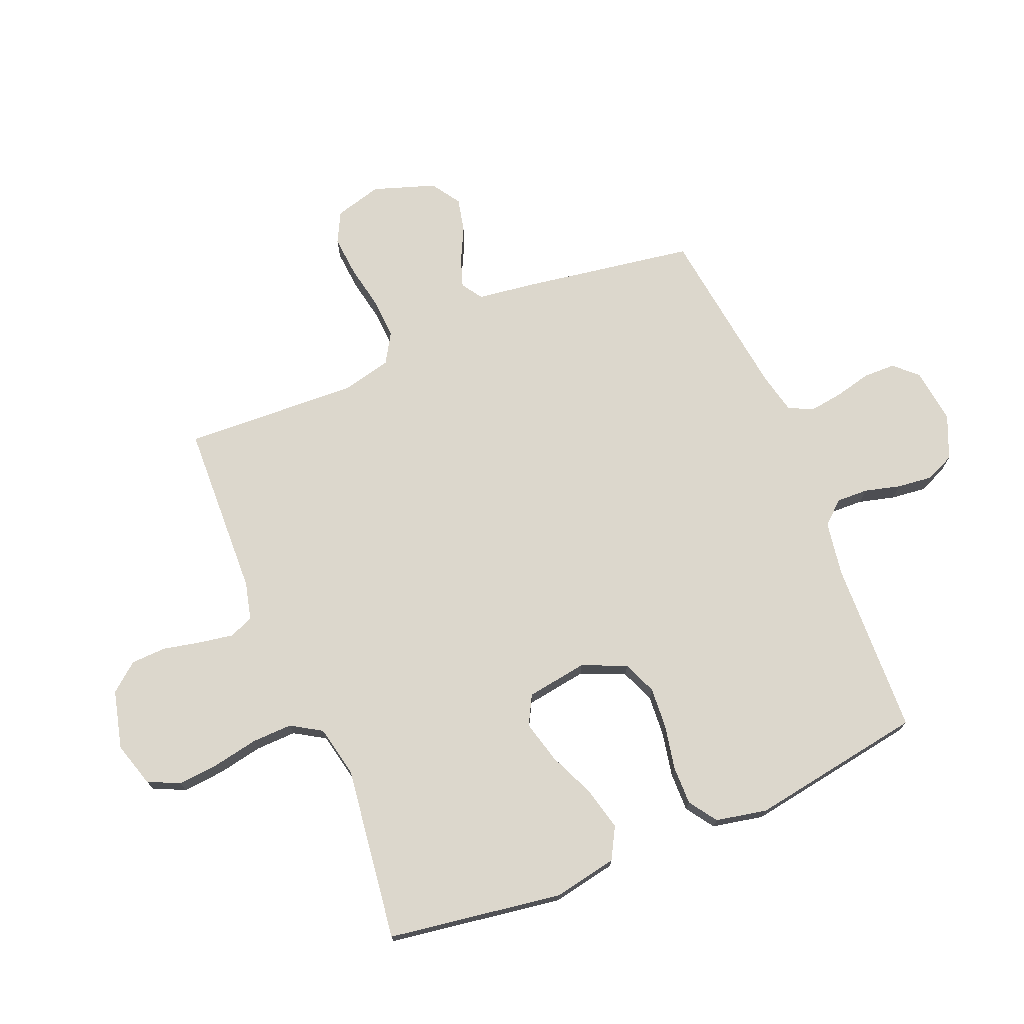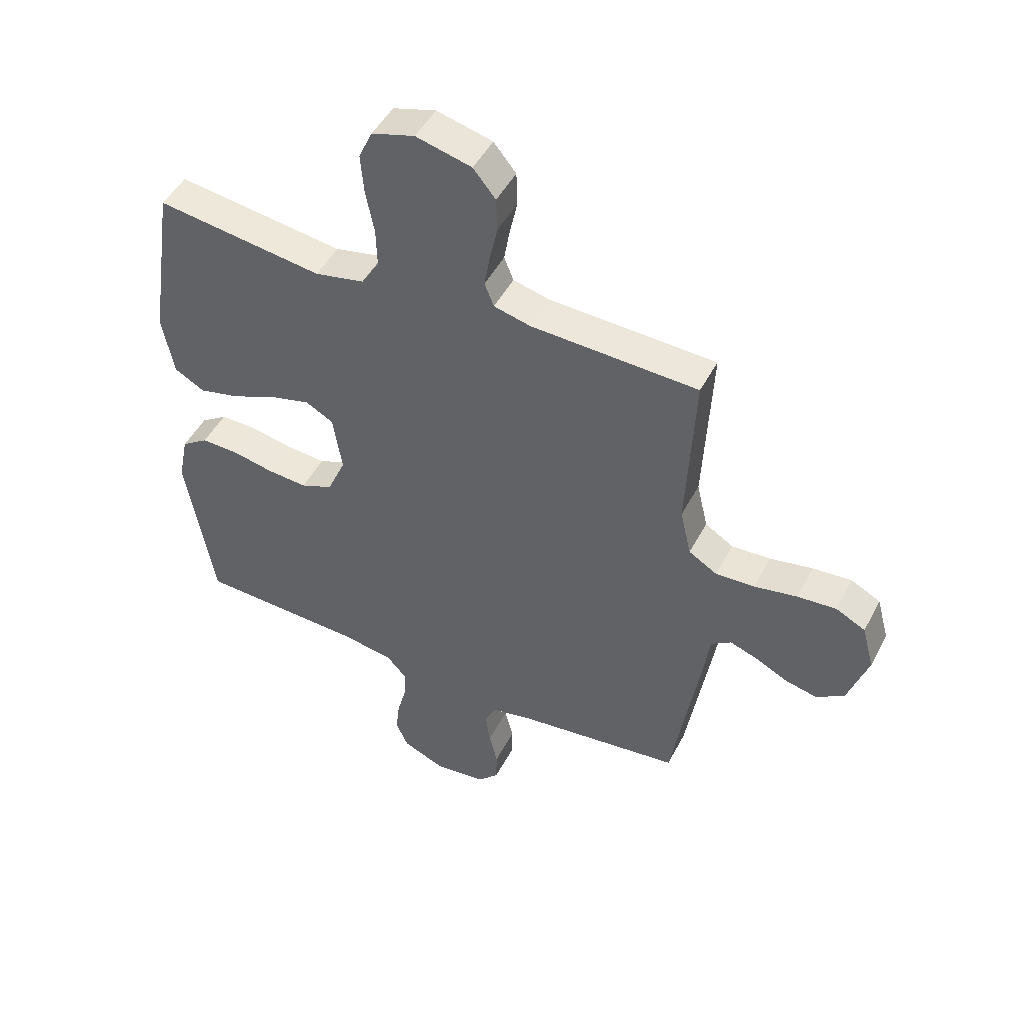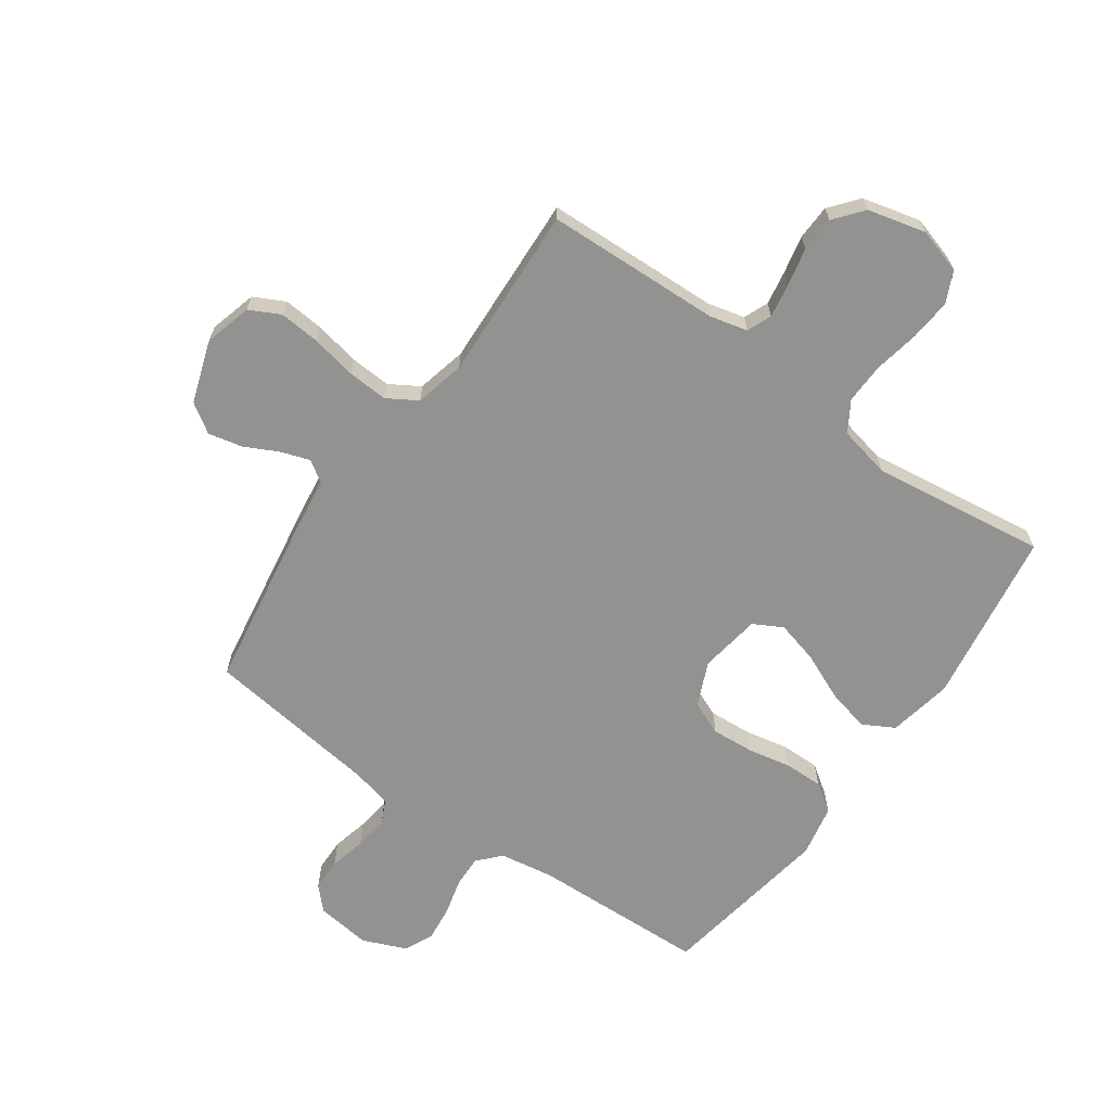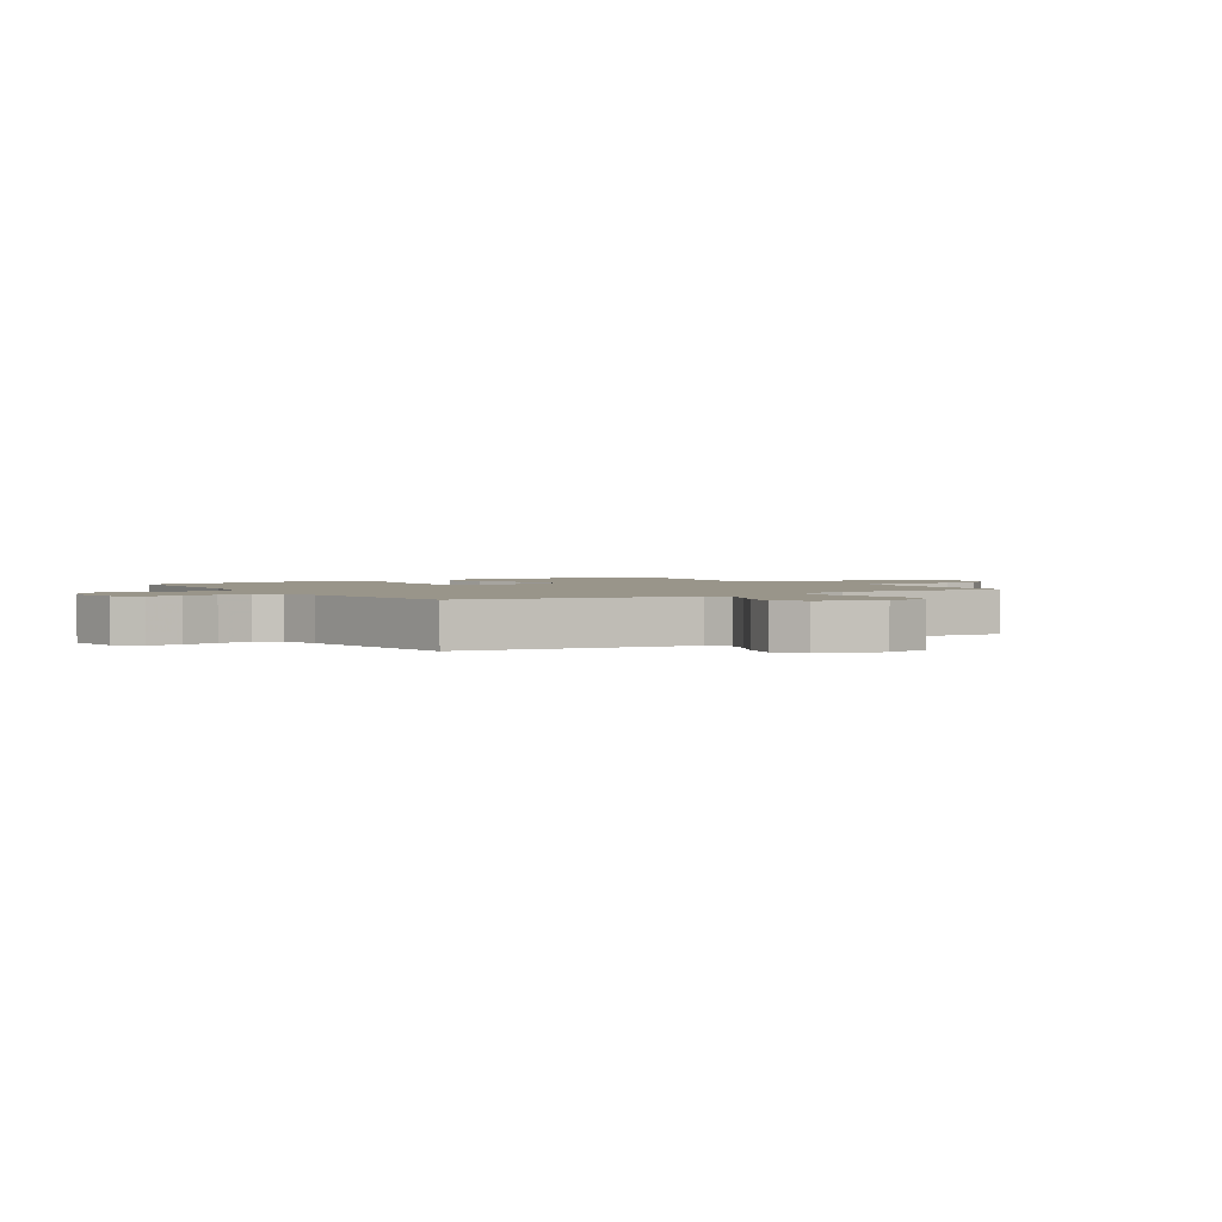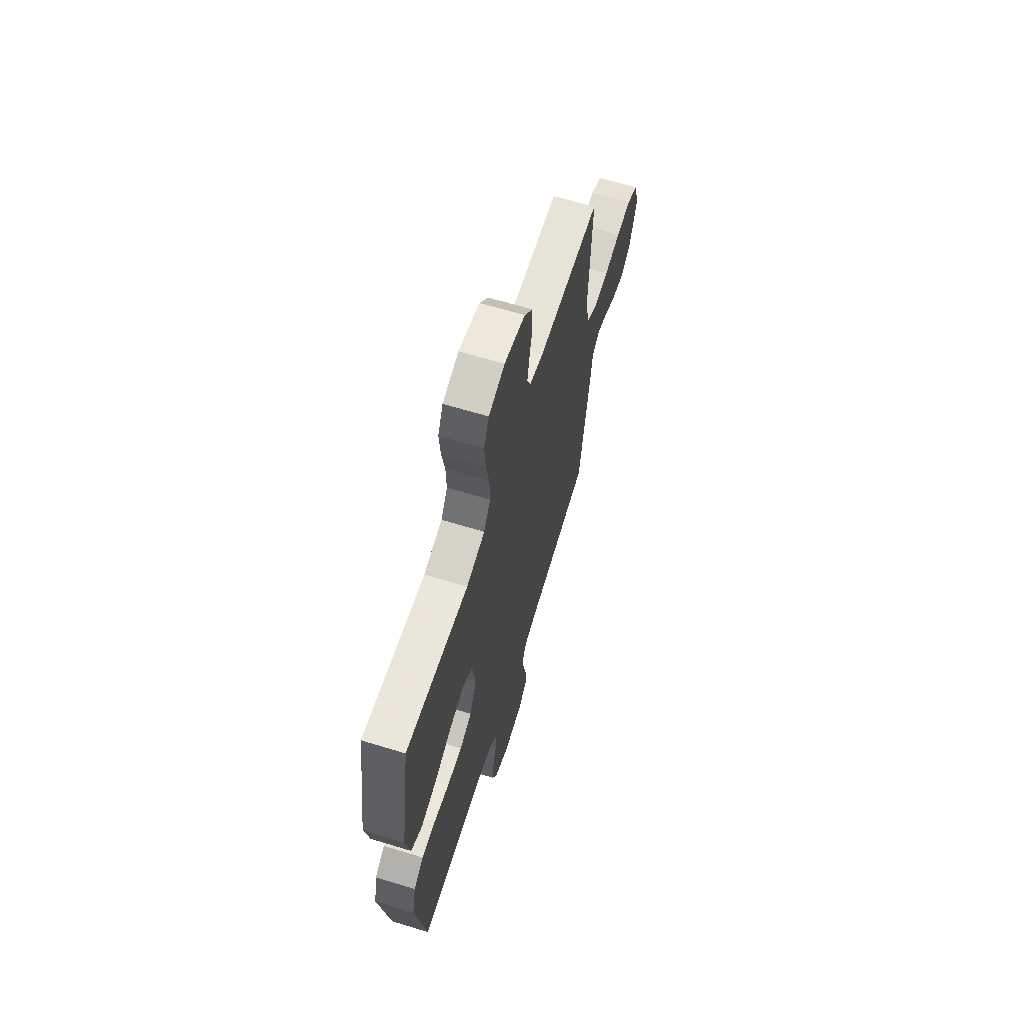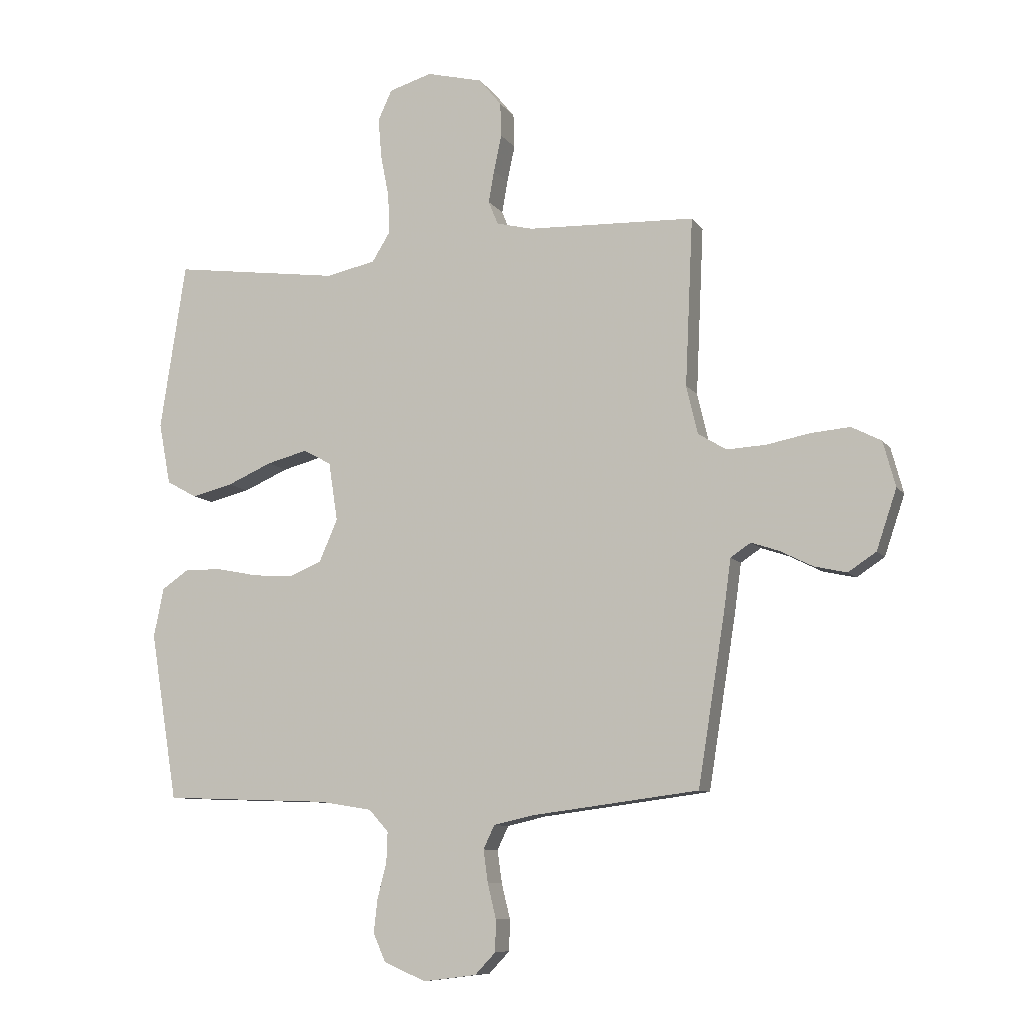
<metadata>
{"format":"obj","ext":"obj","renderer":"f3d","projection":"perspective","resolution":1024,"background":"white","views":[{"elev":73.0,"azim":67.5,"up":"+Y"},{"elev":48.1,"azim":-153.2,"up":"+Z"},{"elev":-66.2,"azim":-35.3,"up":"+Y"},{"elev":2.0,"azim":-122.7,"up":"+Y"},{"elev":64.7,"azim":107.1,"up":"+Z"},{"elev":-9.0,"azim":-159.8,"up":"+Z"}]}
</metadata>
<code>
v -0.5 0.07 -0.5
v -0.548 0.07 -0.2
v -0.561 0.07 -0.105
v -0.597 0.07 -0.081
v -0.647 0.07 -0.098
v -0.705 0.07 -0.127
v -0.763 0.07 -0.14
v -0.813 0.07 -0.107
v -0.849 0.07 0
v -0.827 0.07 0.081
v -0.774 0.07 0.108
v -0.704 0.07 0.102
v -0.627 0.07 0.087
v -0.557 0.07 0.083
v -0.506 0.07 0.114
v -0.486 0.07 0.2
v -0.5 0.07 0.5
v -0.2 0.07 0.511
v -0.135 0.07 0.527
v -0.118 0.07 0.569
v -0.128 0.07 0.627
v -0.142 0.07 0.692
v -0.14 0.07 0.753
v -0.1 0.07 0.802
v 0 0.07 0.827
v 0.077 0.07 0.804
v 0.102 0.07 0.75
v 0.096 0.07 0.678
v 0.081 0.07 0.601
v 0.079 0.07 0.531
v 0.111 0.07 0.479
v 0.2 0.07 0.46
v 0.5 0.07 0.5
v 0.546 0.07 0.2
v 0.525 0.07 0.09
v 0.471 0.07 0.06
v 0.397 0.07 0.078
v 0.317 0.07 0.113
v 0.244 0.07 0.132
v 0.194 0.07 0.105
v 0.178 0.07 0
v 0.211 0.07 -0.076
v 0.269 0.07 -0.1
v 0.341 0.07 -0.095
v 0.416 0.07 -0.08
v 0.483 0.07 -0.079
v 0.531 0.07 -0.112
v 0.549 0.07 -0.2
v 0.5 0.07 -0.5
v 0.2 0.07 -0.511
v 0.107 0.07 -0.526
v 0.072 0.07 -0.565
v 0.074 0.07 -0.62
v 0.09 0.07 -0.681
v 0.097 0.07 -0.742
v 0.075 0.07 -0.792
v 0 0.07 -0.824
v -0.095 0.07 -0.812
v -0.132 0.07 -0.773
v -0.133 0.07 -0.717
v -0.118 0.07 -0.655
v -0.11 0.07 -0.597
v -0.13 0.07 -0.555
v -0.2 0.07 -0.539
v -0.5 0 -0.5
v -0.548 0 -0.2
v -0.561 0 -0.105
v -0.597 0 -0.081
v -0.647 0 -0.098
v -0.705 0 -0.127
v -0.763 0 -0.14
v -0.813 0 -0.107
v -0.849 0 0
v -0.827 0 0.081
v -0.774 0 0.108
v -0.704 0 0.102
v -0.627 0 0.087
v -0.557 0 0.083
v -0.506 0 0.114
v -0.486 0 0.2
v -0.5 0 0.5
v -0.2 0 0.511
v -0.135 0 0.527
v -0.118 0 0.569
v -0.128 0 0.627
v -0.142 0 0.692
v -0.14 0 0.753
v -0.1 0 0.802
v 0 0 0.827
v 0.077 0 0.804
v 0.102 0 0.75
v 0.096 0 0.678
v 0.081 0 0.601
v 0.079 0 0.531
v 0.111 0 0.479
v 0.2 0 0.46
v 0.5 0 0.5
v 0.546 0 0.2
v 0.525 0 0.09
v 0.471 0 0.06
v 0.397 0 0.078
v 0.317 0 0.113
v 0.244 0 0.132
v 0.194 0 0.105
v 0.178 0 0
v 0.211 0 -0.076
v 0.269 0 -0.1
v 0.341 0 -0.095
v 0.416 0 -0.08
v 0.483 0 -0.079
v 0.531 0 -0.112
v 0.549 0 -0.2
v 0.5 0 -0.5
v 0.2 0 -0.511
v 0.107 0 -0.526
v 0.072 0 -0.565
v 0.074 0 -0.62
v 0.09 0 -0.681
v 0.097 0 -0.742
v 0.075 0 -0.792
v 0 0 -0.824
v -0.095 0 -0.812
v -0.132 0 -0.773
v -0.133 0 -0.717
v -0.118 0 -0.655
v -0.11 0 -0.597
v -0.13 0 -0.555
v -0.2 0 -0.539
f 59 60 61
f 58 59 61
f 57 58 61
f 56 57 61
f 55 56 61
f 54 55 61
f 53 54 61
f 52 53 61 62
f 51 52 62 63
f 48 49 50
f 47 48 50
f 46 47 50
f 45 46 50
f 44 45 50
f 51 63 64
f 50 51 64
f 44 50 64
f 43 44 64
f 36 37 38
f 35 36 38
f 34 35 38
f 33 34 38
f 32 33 38
f 31 32 38 39
f 30 31 39 40
f 27 28 29
f 26 27 29
f 25 26 29
f 24 25 29
f 23 24 29
f 22 23 29
f 21 22 29
f 20 21 29 30
f 30 40 41
f 20 30 41
f 19 20 41
f 16 17 18
f 19 41 42
f 18 19 42
f 16 18 42
f 15 16 42
f 11 12 13
f 10 11 13
f 9 10 13
f 8 9 13
f 7 8 13
f 6 7 13
f 5 6 13
f 4 5 13 14
f 1 2 3
f 64 1 3
f 43 64 3
f 42 43 3
f 15 42 3
f 14 15 3
f 3 4 14
f 125 124 123
f 125 123 122
f 125 122 121
f 125 121 120
f 125 120 119
f 125 119 118
f 125 118 117
f 126 125 117 116
f 127 126 116 115
f 114 113 112
f 114 112 111
f 114 111 110
f 114 110 109
f 114 109 108
f 128 127 115
f 128 115 114
f 128 114 108
f 128 108 107
f 102 101 100
f 102 100 99
f 102 99 98
f 102 98 97
f 102 97 96
f 103 102 96 95
f 104 103 95 94
f 93 92 91
f 93 91 90
f 93 90 89
f 93 89 88
f 93 88 87
f 93 87 86
f 93 86 85
f 94 93 85 84
f 105 104 94
f 105 94 84
f 105 84 83
f 82 81 80
f 106 105 83
f 106 83 82
f 106 82 80
f 106 80 79
f 77 76 75
f 77 75 74
f 77 74 73
f 77 73 72
f 77 72 71
f 77 71 70
f 77 70 69
f 78 77 69 68
f 67 66 65
f 67 65 128
f 67 128 107
f 67 107 106
f 67 106 79
f 67 79 78
f 78 68 67
f 1 65 66 2
f 2 66 67 3
f 3 67 68 4
f 4 68 69 5
f 5 69 70 6
f 6 70 71 7
f 7 71 72 8
f 8 72 73 9
f 9 73 74 10
f 10 74 75 11
f 11 75 76 12
f 12 76 77 13
f 13 77 78 14
f 14 78 79 15
f 15 79 80 16
f 16 80 81 17
f 17 81 82 18
f 18 82 83 19
f 19 83 84 20
f 20 84 85 21
f 21 85 86 22
f 22 86 87 23
f 23 87 88 24
f 24 88 89 25
f 25 89 90 26
f 26 90 91 27
f 27 91 92 28
f 28 92 93 29
f 29 93 94 30
f 30 94 95 31
f 31 95 96 32
f 32 96 97 33
f 33 97 98 34
f 34 98 99 35
f 35 99 100 36
f 36 100 101 37
f 37 101 102 38
f 38 102 103 39
f 39 103 104 40
f 40 104 105 41
f 41 105 106 42
f 42 106 107 43
f 43 107 108 44
f 44 108 109 45
f 45 109 110 46
f 46 110 111 47
f 47 111 112 48
f 48 112 113 49
f 49 113 114 50
f 50 114 115 51
f 51 115 116 52
f 52 116 117 53
f 53 117 118 54
f 54 118 119 55
f 55 119 120 56
f 56 120 121 57
f 57 121 122 58
f 58 122 123 59
f 59 123 124 60
f 60 124 125 61
f 61 125 126 62
f 62 126 127 63
f 63 127 128 64
f 64 128 65 1

</code>
